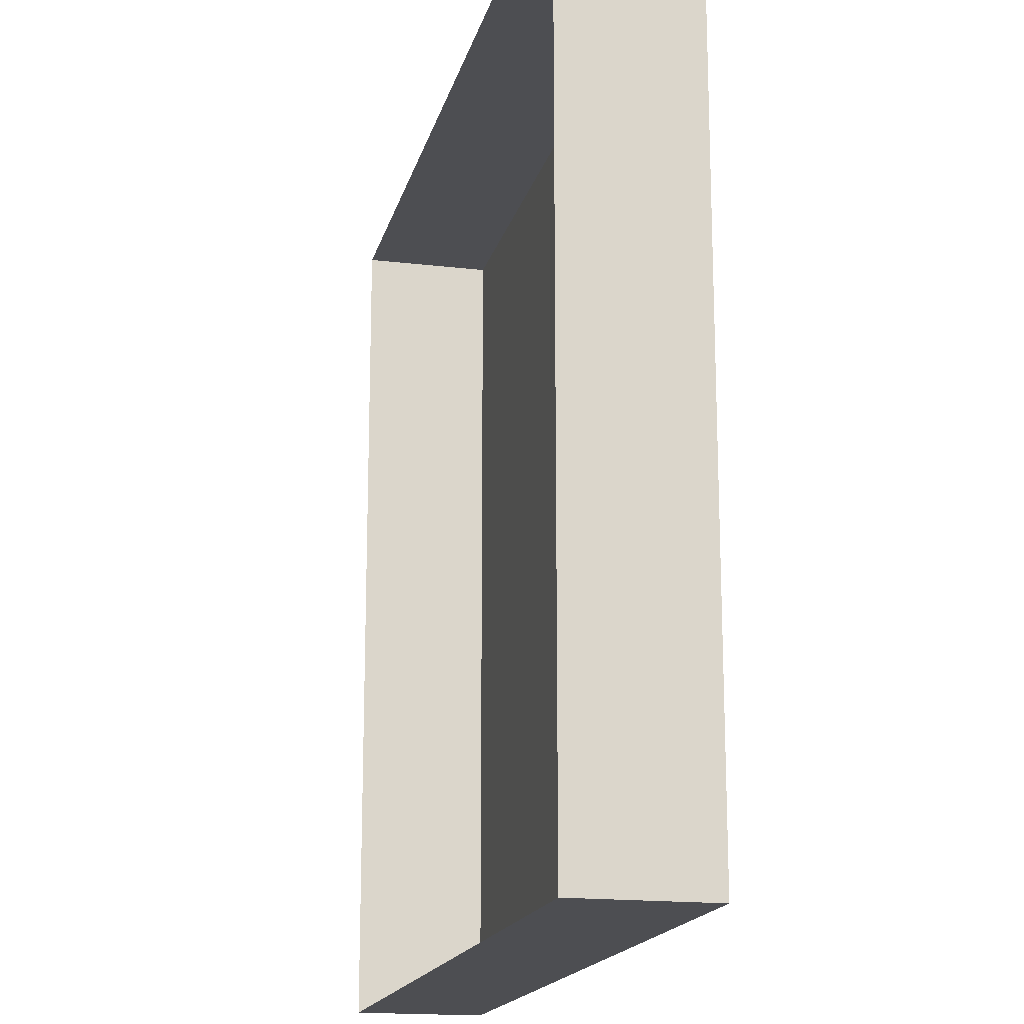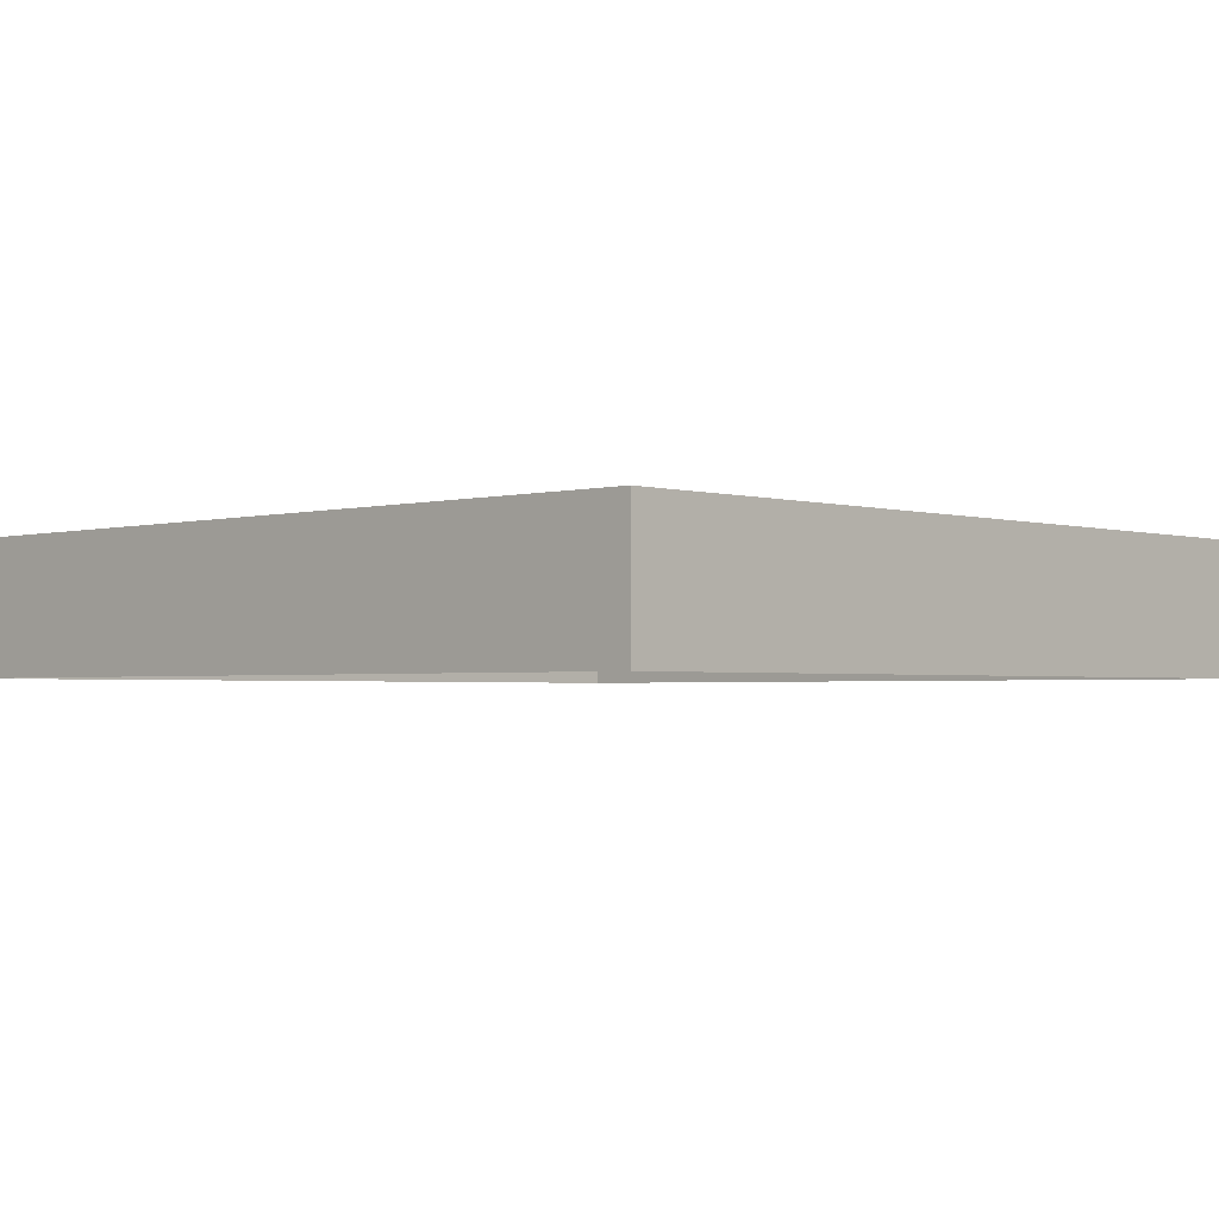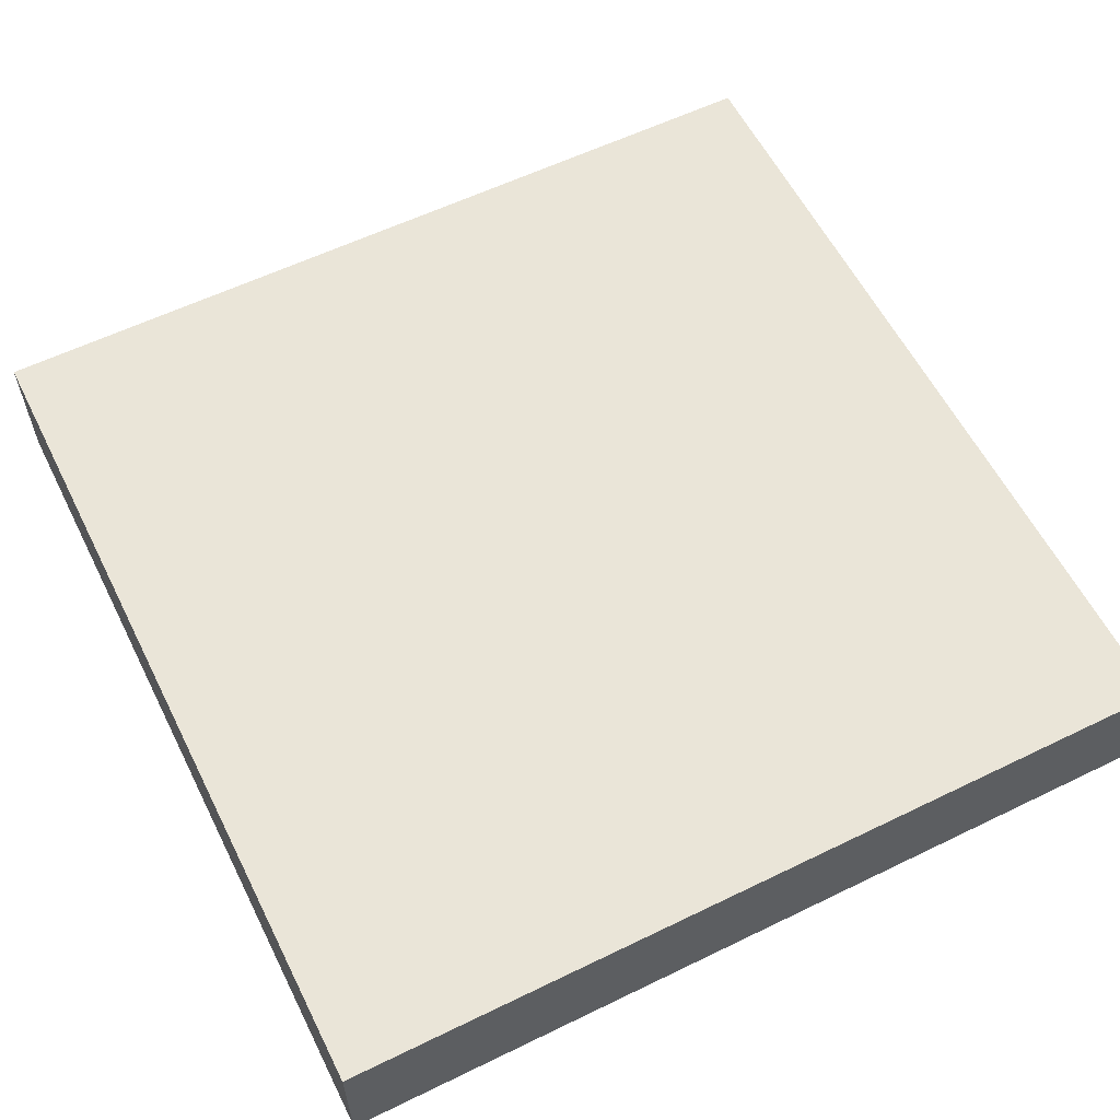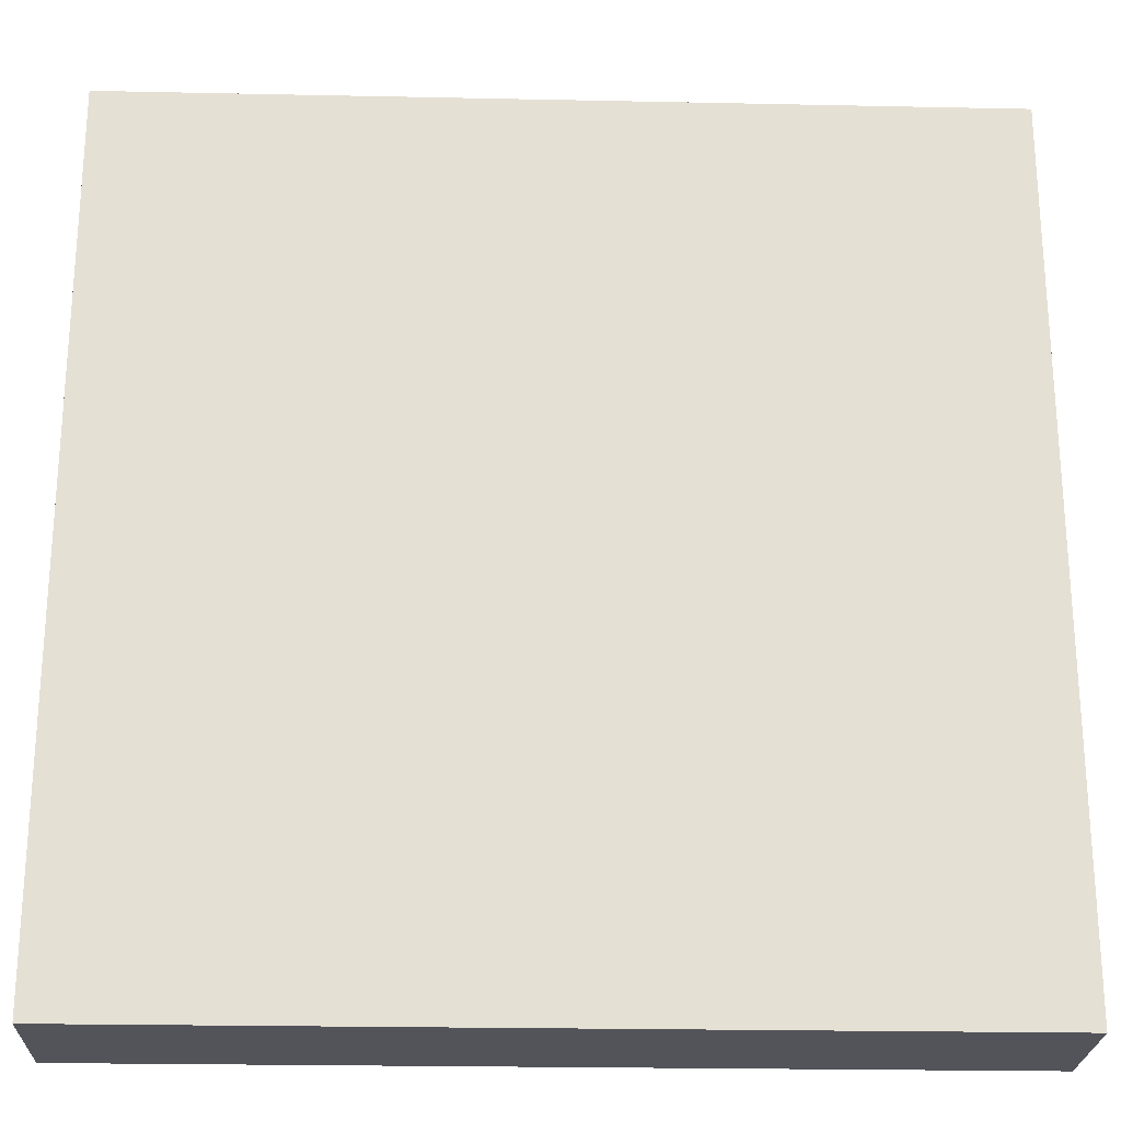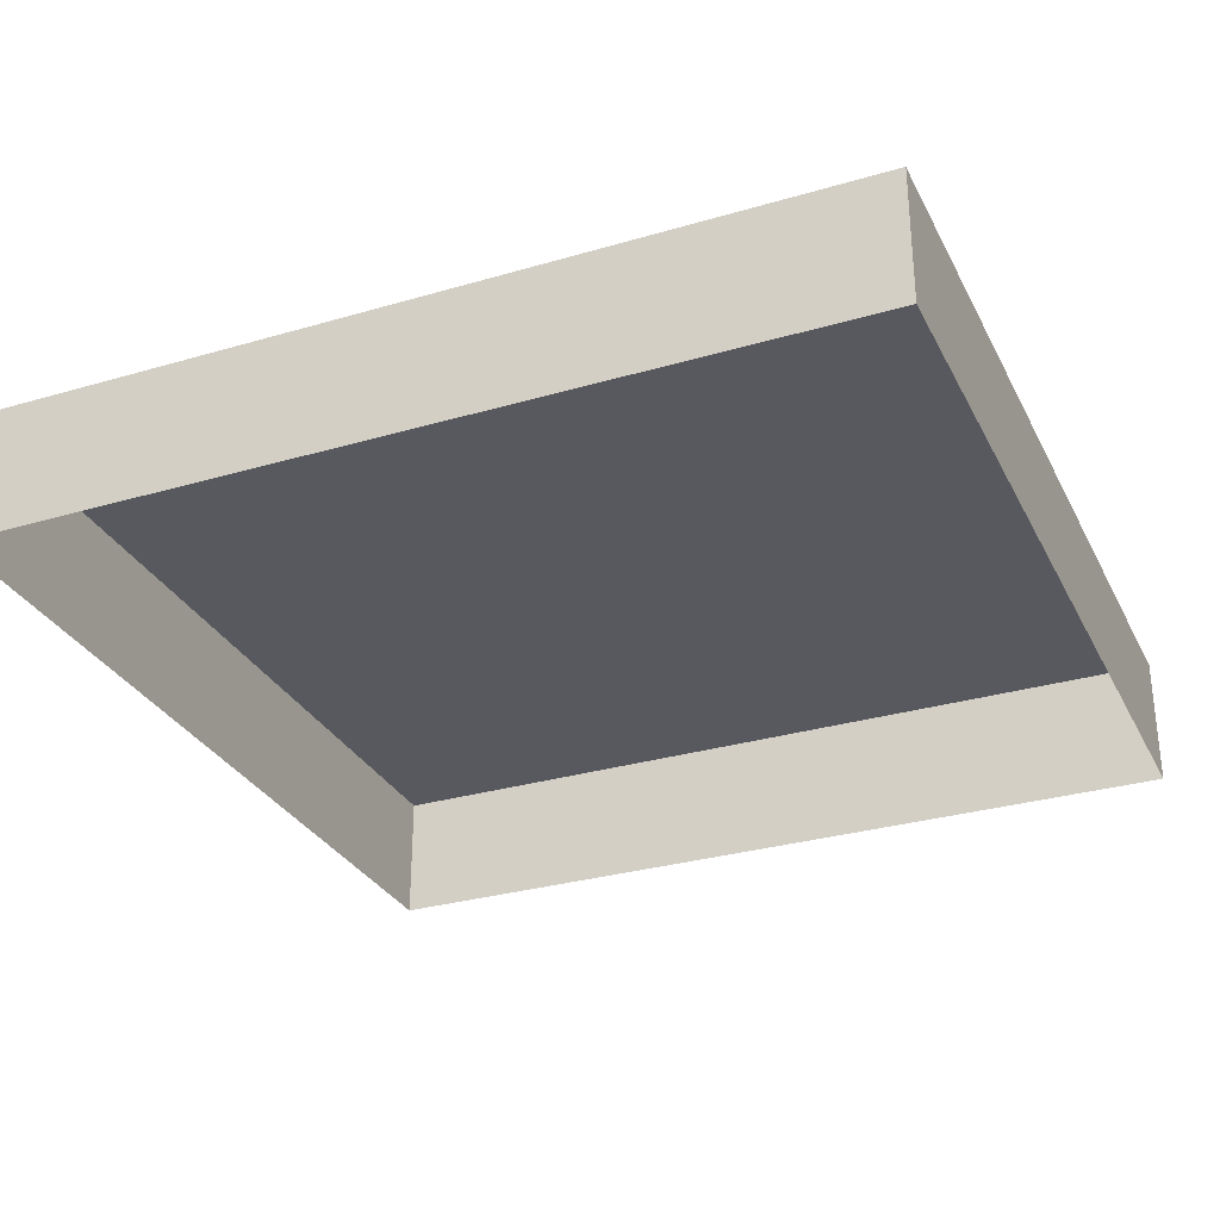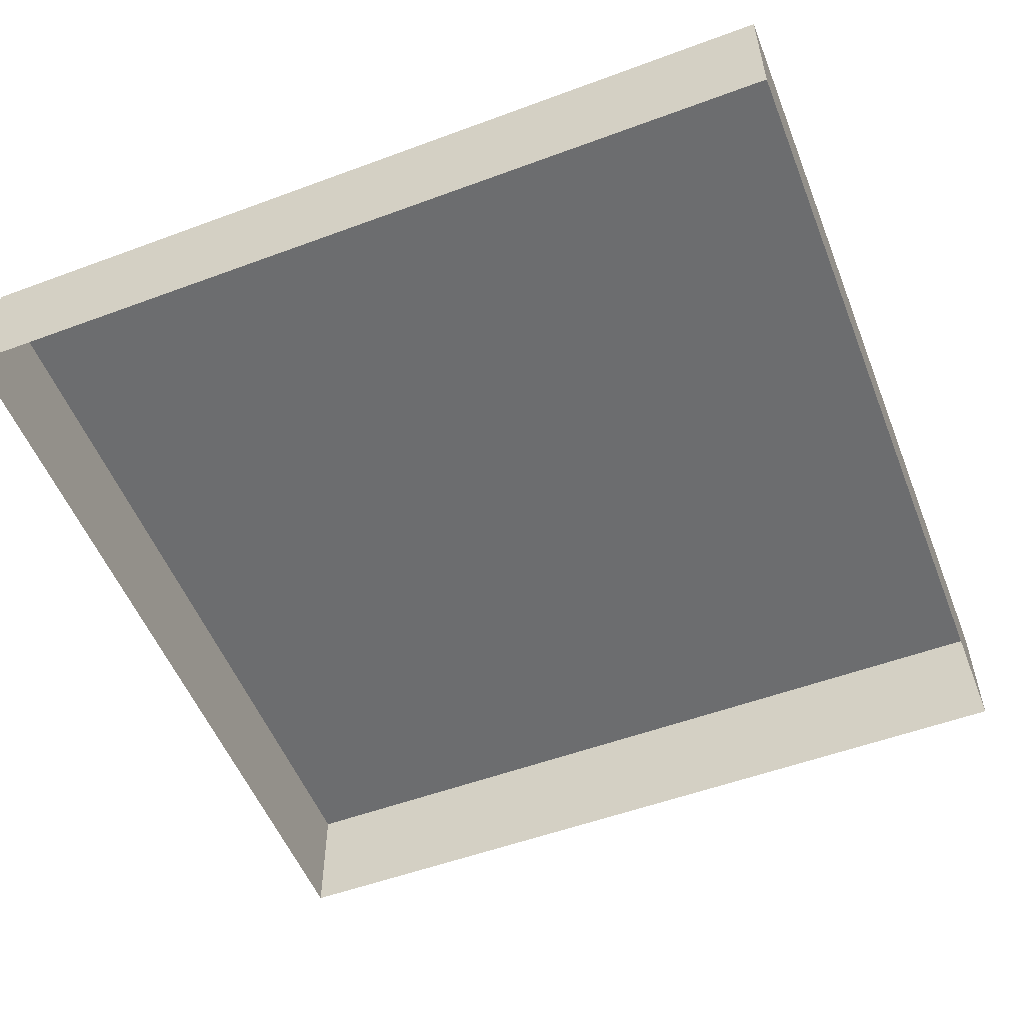
<metadata>
{"format":"obj","ext":"obj","renderer":"f3d","projection":"perspective","resolution":1024,"background":"white","views":[{"elev":-17.1,"azim":76.8,"up":"+Z"},{"elev":-2.1,"azim":-136.4,"up":"+Y"},{"elev":59.0,"azim":63.4,"up":"+Y"},{"elev":-23.7,"azim":178.0,"up":"+Z"},{"elev":-30.3,"azim":-67.0,"up":"+Y"},{"elev":-53.9,"azim":21.5,"up":"+Y"}]}
</metadata>
<code>
o mesh31/mesh31-geometry#mesh31-geometry
v 0.2096 -0.132 0.05841
v 0.2096 -0.1218 -0.007555
v 0.2096 -0.132 -0.007555
v 0.2096 -0.1218 0.05841
v 0.2756 -0.132 -0.007555
v 0.2756 -0.1218 0.05841
v 0.2756 -0.1218 -0.007555
v 0.2756 -0.132 0.05841
f 1 2 3
f 2 1 4
f 3 2 1
f 4 1 2
f 2 5 3
f 3 5 2
f 1 6 4
f 4 6 1
f 6 2 4
f 4 2 6
f 5 2 7
f 7 2 5
f 6 1 8
f 8 1 6
f 2 6 7
f 7 6 2
f 6 5 7
f 7 5 6
f 5 6 8
f 8 6 5

</code>
